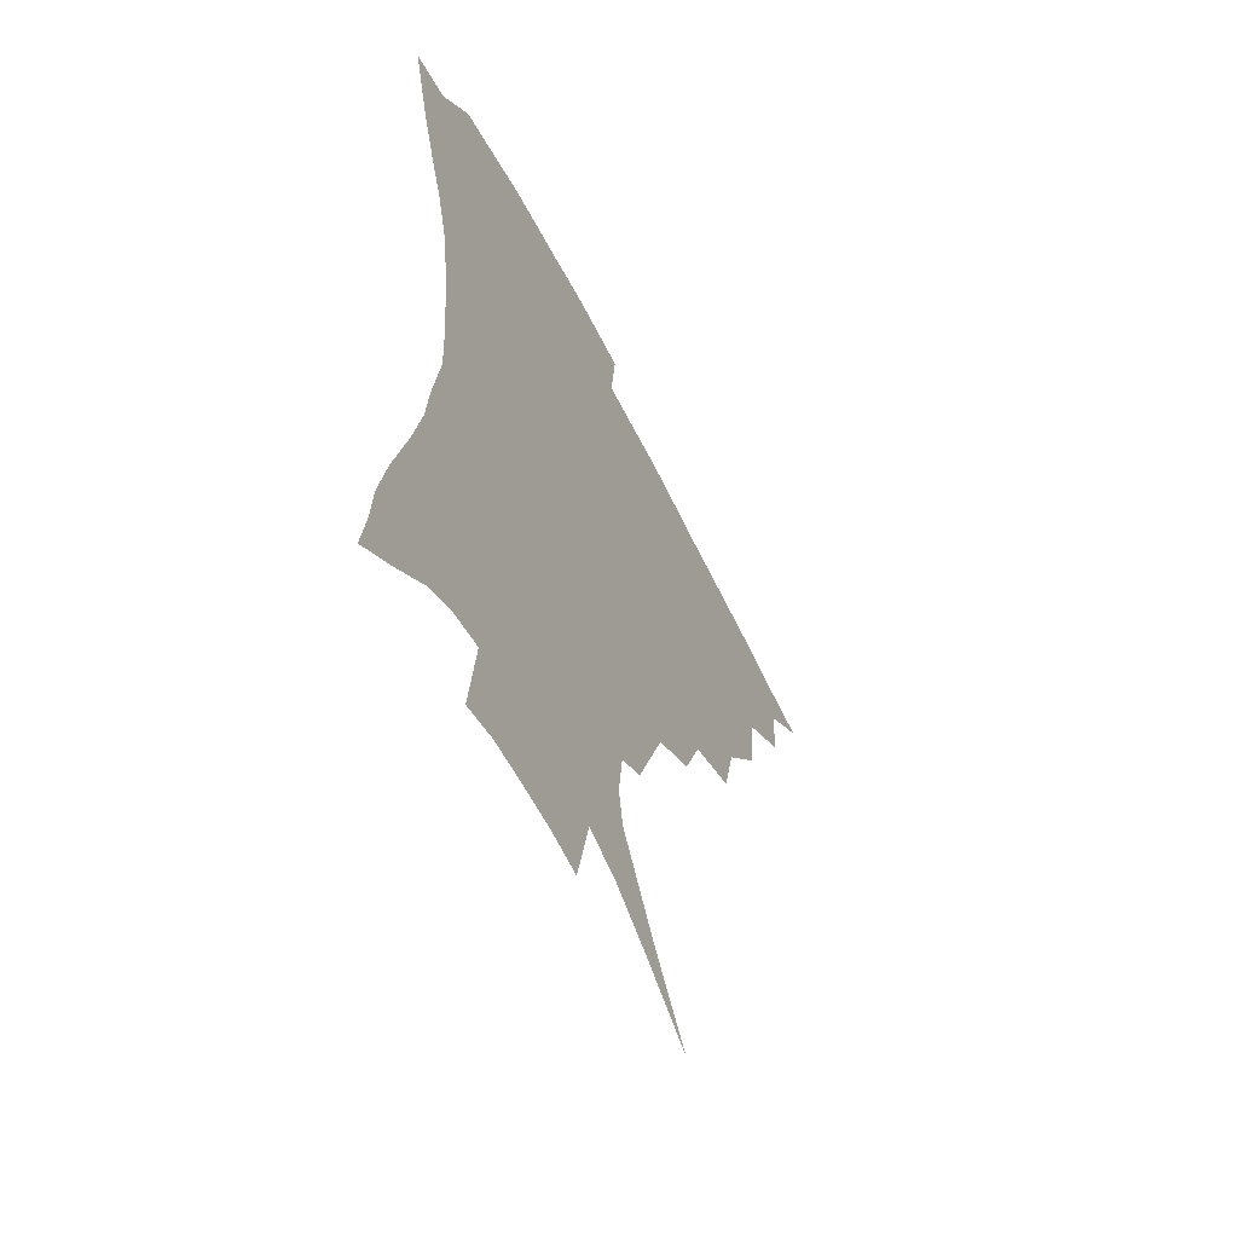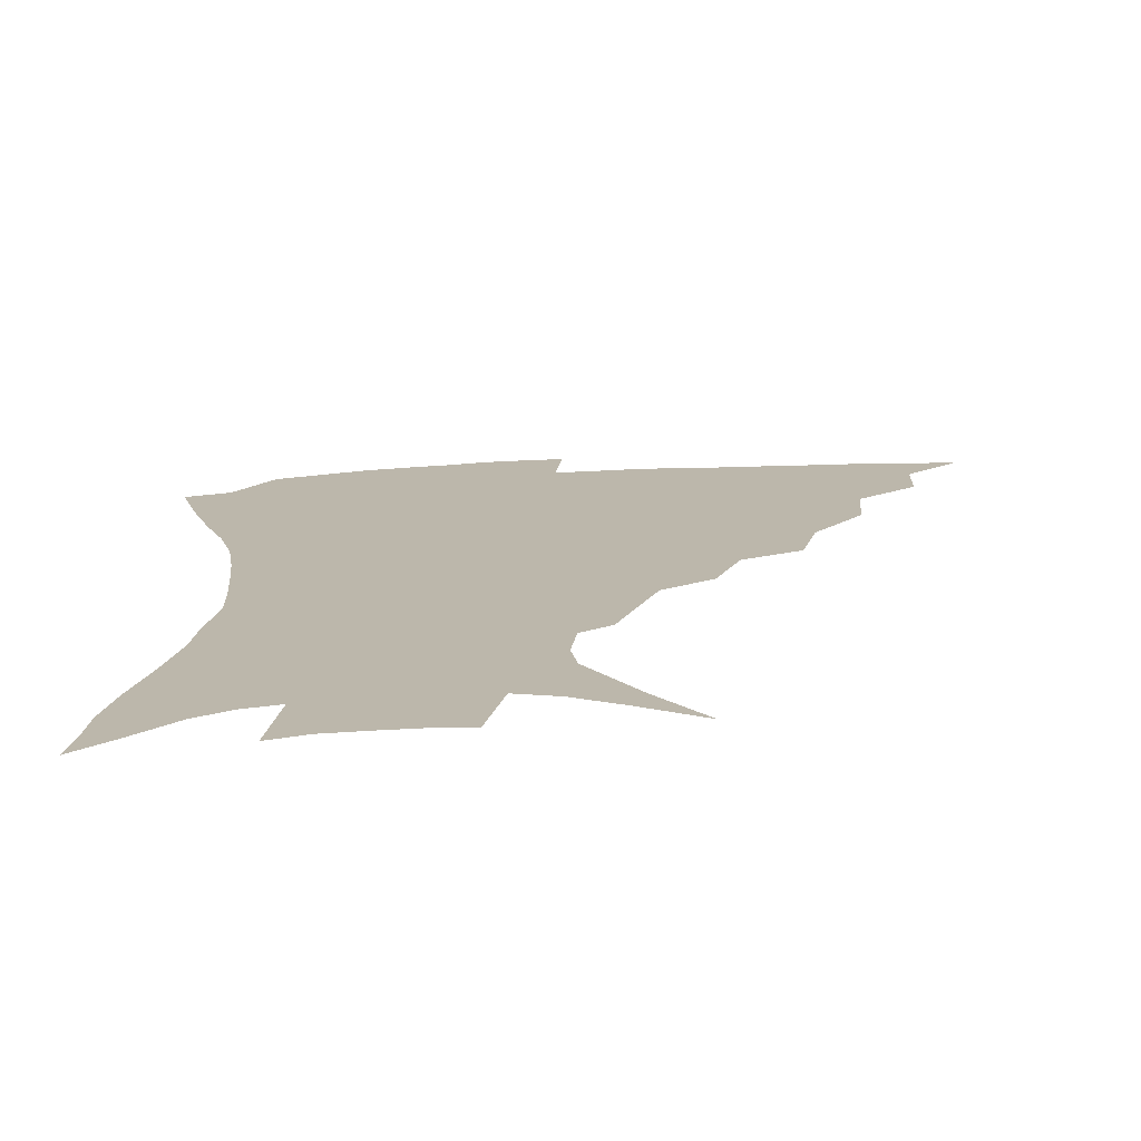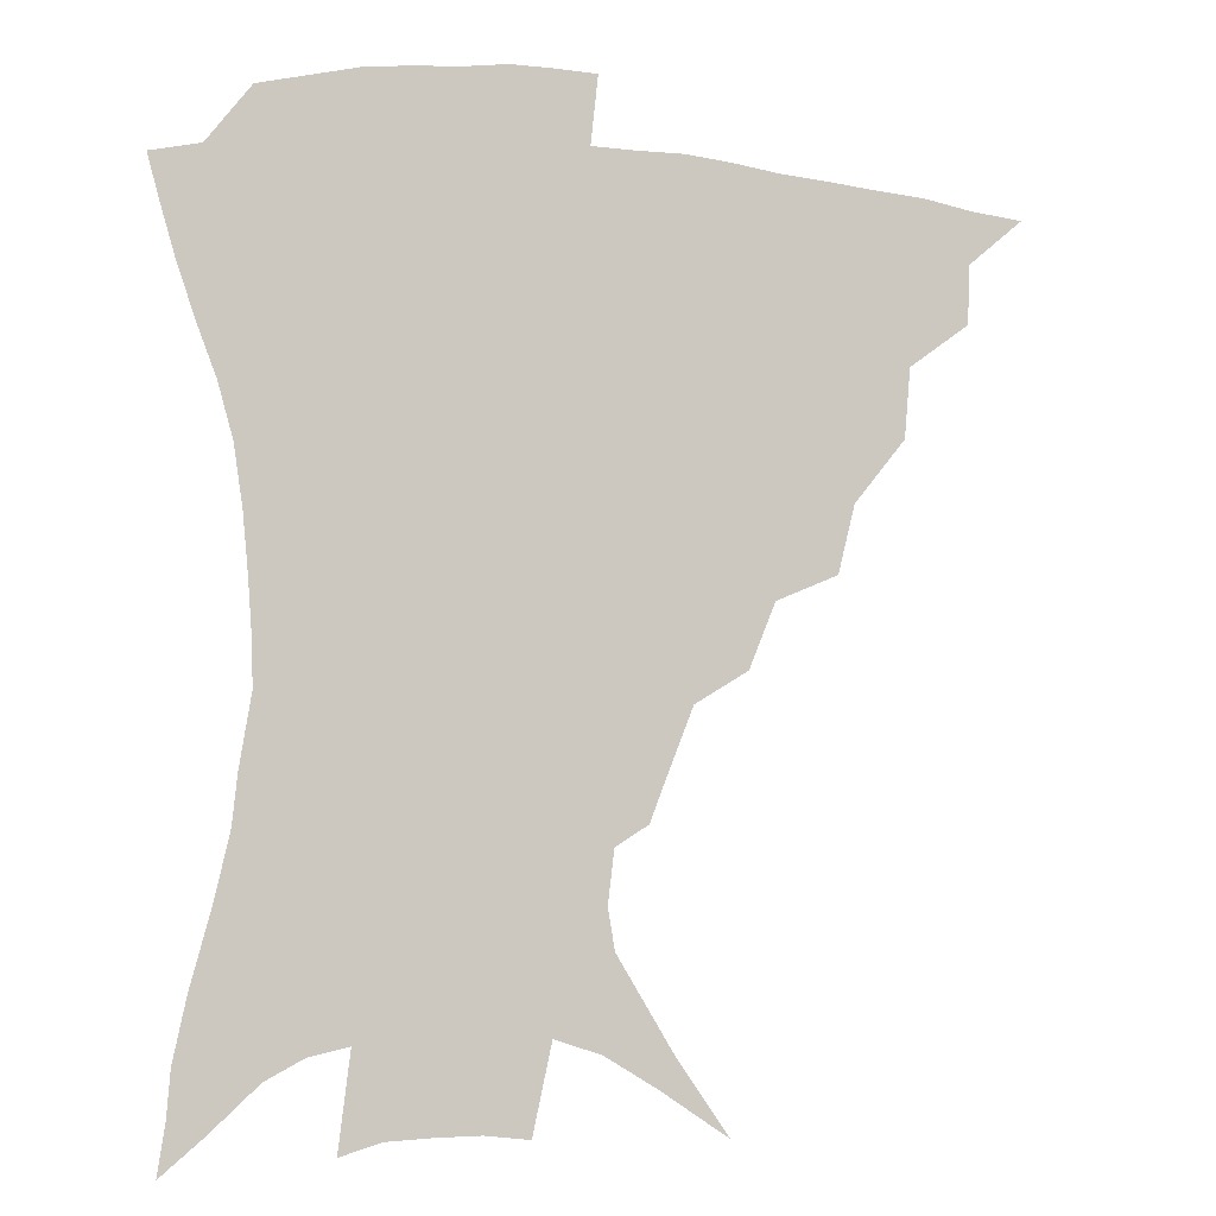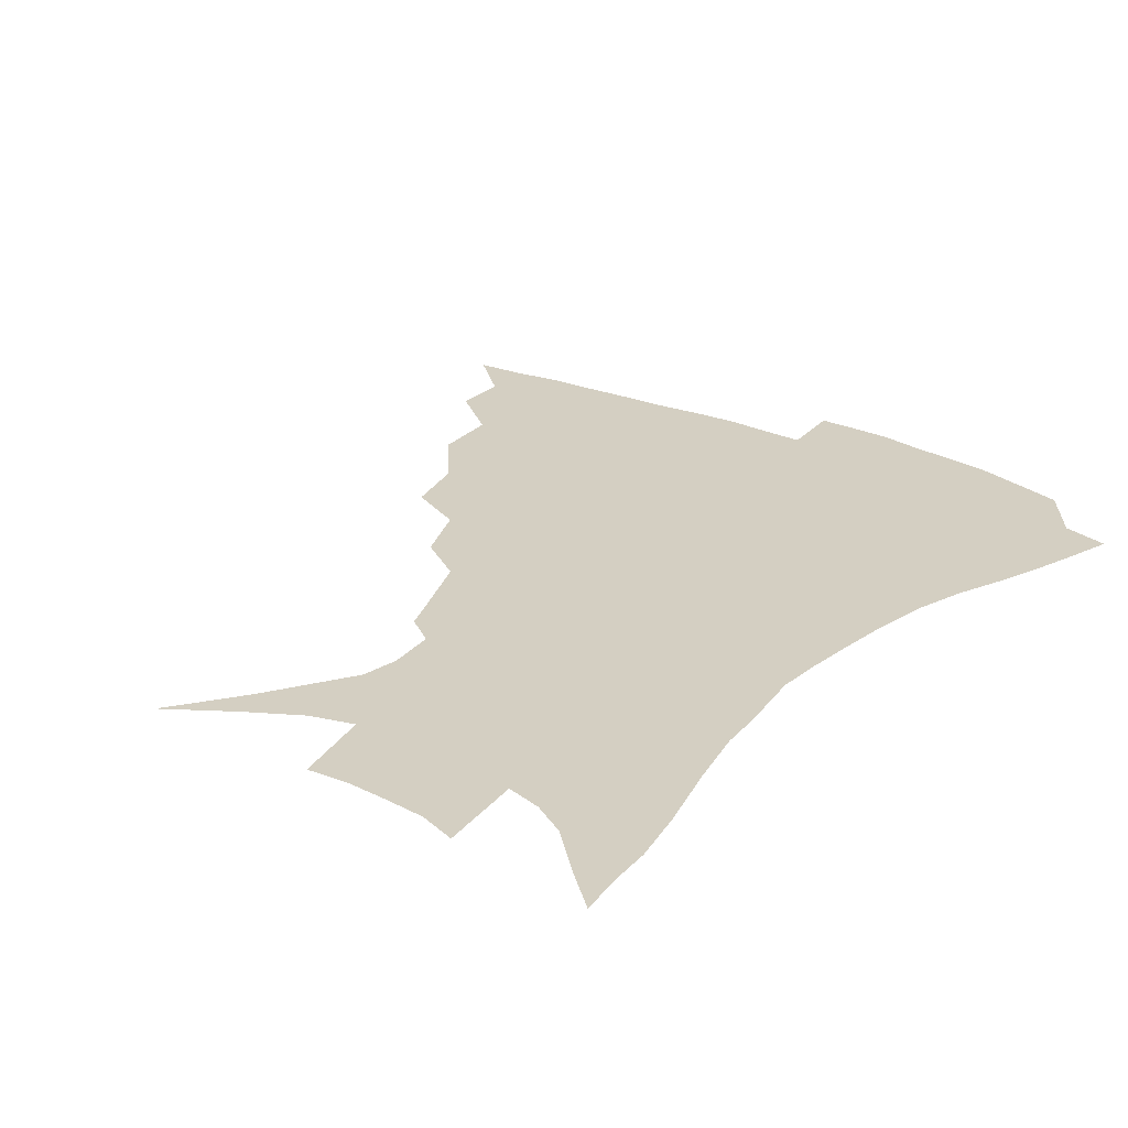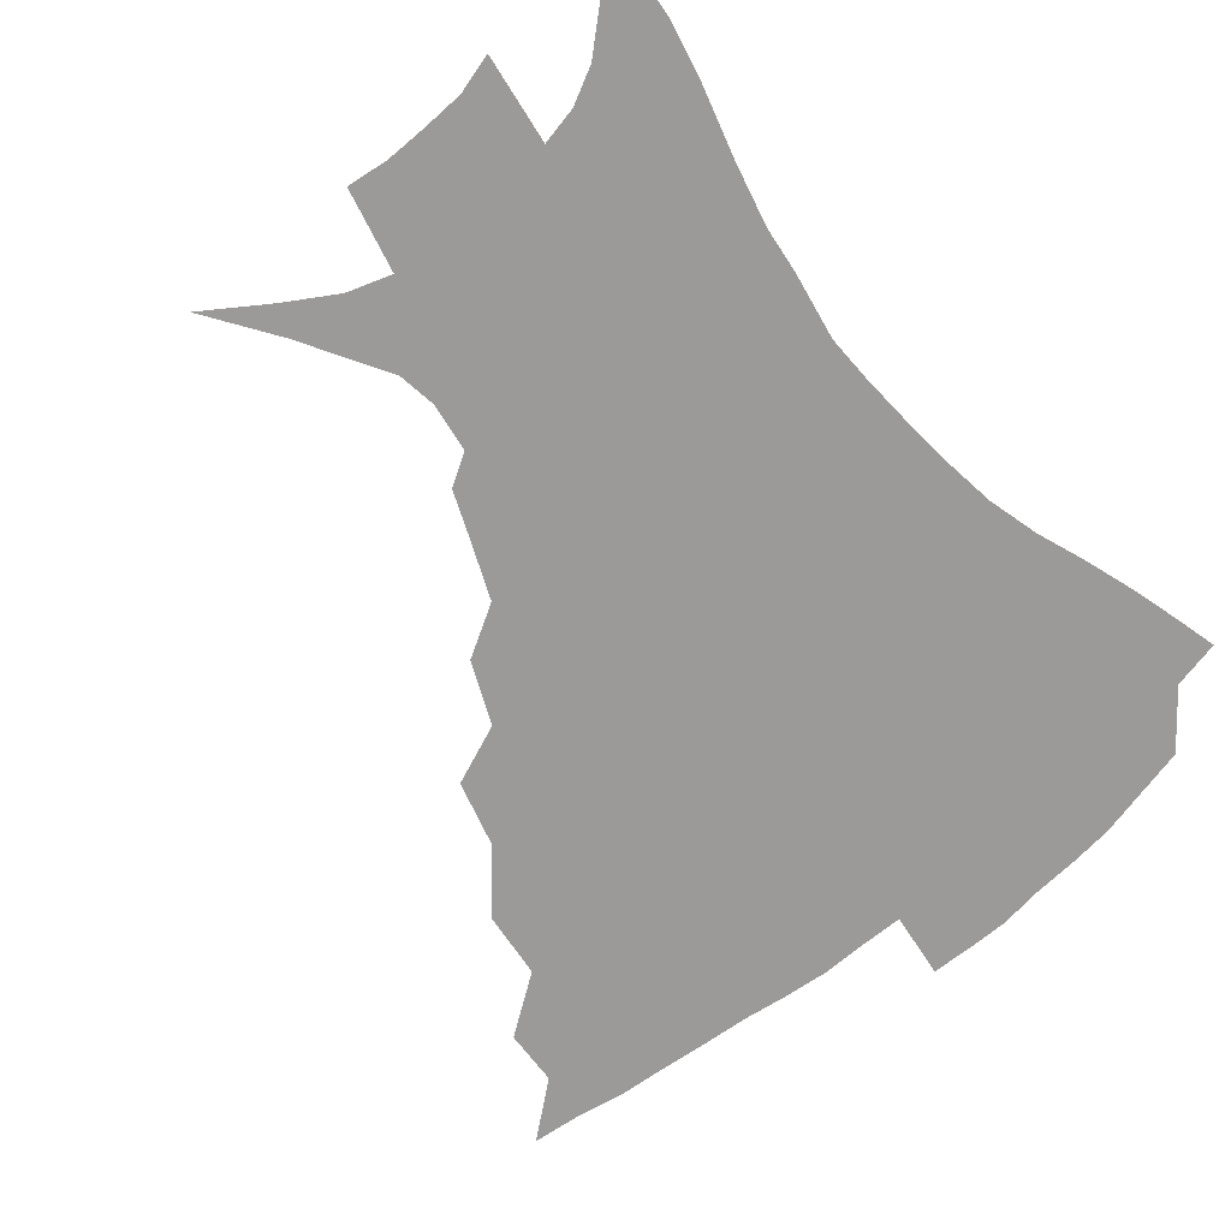
<metadata>
{"format":"obj","ext":"obj","renderer":"f3d","projection":"perspective","resolution":1024,"background":"white","views":[{"elev":-59.0,"azim":116.1,"up":"+Y"},{"elev":-75.1,"azim":-177.6,"up":"+Y"},{"elev":-7.5,"azim":160.4,"up":"+Y"},{"elev":25.7,"azim":37.0,"up":"+Z"},{"elev":-69.4,"azim":38.9,"up":"+Z"}]}
</metadata>
<code>
v 435.1 386.2 0
v 453.7 352.4 0
v 453 370.9 0
v 451.3 387.5 0
v 475.2 316.1 0
v 473.1 338 0
v 471.4 356.4 0
v 469.2 372.7 0
v 467.4 390.1 0
v 497.2 274.4 0
v 491.7 295.7 0
v 492.2 325.5 0
v 489.8 343.1 0
v 487.2 358.9 0
v 485 375 0
v 483.6 391 0
v 525.6 245.4 0
v 517.1 265.8 0
v 511.8 289.4 0
v 510.4 314.7 0
v 507.3 330.2 0
v 505 345.8 0
v 503 361.1 0
v 501.3 376.3 0
v 499.4 392.3 0
v 556.2 200.7 0
v 550.3 215.6 0
v 542.6 234.9 0
v 534.7 258.9 0
v 529.5 280.9 0
v 526 299.6 0
v 524.2 319.2 0
v 521.9 333.7 0
v 519.7 348.1 0
v 517.9 362.8 0
v 516.4 377.7 0
v 514.9 393.2 0
v 532 113 0
v 548.8 136.5 0
v 566.4 165 0
v 568.6 177.7 0
v 566.6 194 0
v 562 210.6 0
v 556.2 229.8 0
v 550.3 246.1 0
v 545.1 271 0
v 541.6 287.8 0
v 539.2 305.1 0
v 537.6 321.7 0
v 536 336 0
v 533.9 349.8 0
v 532.5 364.2 0
v 531.4 379 0
v 530 395 0
v 553.5 126.9 0
v 568.1 151.5 0
v 575.1 169.3 0
v 575.6 186.6 0
v 572.9 206.4 0
v 568.6 222.7 0
v 564 236.3 0
v 559.7 258.4 0
v 556 275.7 0
v 553.8 293.6 0
v 552.4 310.2 0
v 551.1 324.7 0
v 550.2 338 0
v 549.1 351.6 0
v 547 365.4 0
v 546.5 379.6 0
v 544.8 396.2 0
v 570.1 136.6 0
v 581.2 159.9 0
v 583.6 176.4 0
v 582.6 195.2 0
v 580.3 213.8 0
v 576.5 229.2 0
v 572.8 245.6 0
v 569.8 266 0
v 567.5 282.3 0
v 565.9 297.7 0
v 564.8 312 0
v 563.6 325.2 0
v 564.6 341 0
v 563.3 353 0
v 562.9 365.9 0
v 561 380.3 0
v 559.7 395.7 0
v 584.7 141.2 0
v 591.4 165.1 0
v 591.7 184.1 0
v 589.7 199.2 0
v 588.5 217.6 0
v 584.6 235.1 0
v 582.4 250.5 0
v 580 271.5 0
v 578.5 284.3 0
v 577.5 299.9 0
v 577.6 315.5 0
v 576.8 327.8 0
v 576.9 340.8 0
v 576.4 353.5 0
v 576.1 366.5 0
v 575.3 379.9 0
v 573.9 395.6 0
v 571.5 417.3 0
v 590.6 113.9 0
v 597.2 146.8 0
v 600.1 166.1 0
v 599.6 185.2 0
v 599.2 190.7 0
v 595.9 221 0
v 593.8 234.4 0
v 591.5 256.9 0
v 590.3 272.5 0
v 589.6 288.2 0
v 589.2 302.2 0
v 589.5 316.8 0
v 589.9 329.9 0
v 589.7 341.3 0
v 590 354.1 0
v 589.6 367 0
v 588.7 381.1 0
v 587.2 397.7 0
v 584.8 417.5 0
v 604.5 115.4 0
v 607.9 146.6 0
v 609.1 168.8 0
v 608.3 185.8 0
v 606.9 206.9 0
v 604.2 224.6 0
v 603 239.4 0
v 601.1 257.4 0
v 600.5 273.8 0
v 600.3 288 0
v 600.4 301.1 0
v 601 316.1 0
v 601.6 329 0
v 602.6 341.8 0
v 602.9 354.1 0
v 603.1 366.8 0
v 602.4 381.2 0
v 601.2 397.2 0
v 598.4 417.3 0
v 618.6 115 0
v 618.7 146.1 0
v 617.9 169.8 0
v 616.9 189.5 0
v 615.1 207.8 0
v 613.2 223.2 0
v 611.5 242.7 0
v 611 256.9 0
v 610.4 273.6 0
v 610.8 288.1 0
v 611.6 302.6 0
v 612.5 316.1 0
v 613.9 329.6 0
v 614.9 341.6 0
v 615.8 353.6 0
v 616.4 366.5 0
v 616.4 380.2 0
v 616 394.9 0
v 613 415 0
v 632.3 114.2 0
v 630.1 141.3 0
v 627.3 168 0
v 625.6 188.6 0
v 623.4 207.7 0
v 621.6 226.3 0
v 621.1 239.7 0
v 620.2 257.5 0
v 620.2 272.6 0
v 620.9 287.9 0
v 622.2 300.9 0
v 623.6 315.3 0
v 625.3 328.5 0
v 626.9 340.2 0
v 629.3 353.1 0
v 630.6 365.3 0
v 630.5 378.8 0
v 630.3 393.4 0
v 627.2 413.6 0
v 645.2 110.3 0
v 641.6 139.6 0
v 637.4 164.8 0
v 633.9 189.6 0
v 632.4 205.7 0
v 631 222 0
v 630.1 237.8 0
v 629.6 253.9 0
v 630.1 268.5 0
v 630.9 283.9 0
v 632.3 299 0
v 634.3 315.3 0
v 636.5 326.5 0
v 638.5 337.9 0
v 641.6 352.2 0
v 643.4 364 0
v 644.5 376.7 0
v 645.3 389.9 0
v 641.7 411.7 0
v 653.9 136.8 0
v 648.3 159.9 0
v 644.2 182.7 0
v 641.6 201.7 0
v 639.6 219.7 0
v 639 234.7 0
v 638.9 249.8 0
v 639.7 263.2 0
v 640.3 281.1 0
v 642 297.5 0
v 644.5 310.9 0
v 647.3 324.6 0
v 650.3 336.9 0
v 653.3 349.9 0
v 655.9 362.3 0
v 657.7 374.9 0
v 658.6 388.6 0
v 657 407.6 0
v 665.8 130.4 0
v 660.6 151.4 0
v 655 175.2 0
v 653 192 0
v 649.5 212.6 0
v 648.4 228.6 0
v 648.1 244.2 0
v 648.6 259.1 0
v 649.5 275.7 0
v 651.3 292 0
v 654.3 305.3 0
v 657.4 321.7 0
v 661.3 333.4 0
v 665 347.5 0
v 668.3 359.9 0
v 671.1 372.8 0
v 672.3 387.4 0
v 672.7 403.5 0
v 680.3 116.9 0
v 674.5 138.9 0
v 668.3 162.8 0
v 664.9 181.7 0
v 660.7 202.3 0
v 659.3 218.3 0
v 659.2 232.6 0
v 658.2 250.4 0
v 658.6 268.3 0
v 660.8 282.9 0
v 663.5 298.5 0
v 666.8 315.4 0
v 671.8 327.4 0
v 676.2 343.6 0
v 680.9 356.3 0
v 684.6 370.3 0
v 686.5 385.2 0
v 693.6 105.5 0
v 691.3 121 0
v 690.3 134.4 0
v 686.3 153.5 0
v 679.9 177.1 0
v 675.3 197.6 0
v 673.8 212.5 0
v 670.2 234.9 0
v 670.7 249.8 0
v 671.9 265.8 0
v 673.7 283.6 0
v 676.6 302.5 0
v 681.4 319.4 0
v 687.4 334.7 0
v 693.5 352.2 0
v 698 367.2 0
v 702 381.4 0
v 721 391 0
f 3 4 1
f 6 7 2
f 2 7 3
f 7 8 3
f 3 8 4
f 8 9 4
f 11 12 5
f 5 12 6
f 12 13 6
f 6 13 7
f 13 14 7
f 7 14 8
f 14 15 8
f 8 15 9
f 15 16 9
f 18 19 10
f 10 19 11
f 19 20 11
f 11 20 12
f 20 21 12
f 12 21 13
f 21 22 13
f 13 22 14
f 22 23 14
f 14 23 15
f 23 24 15
f 15 24 16
f 24 25 16
f 28 29 17
f 17 29 18
f 29 30 18
f 18 30 19
f 30 31 19
f 19 31 20
f 31 32 20
f 20 32 21
f 32 33 21
f 21 33 22
f 33 34 22
f 22 34 23
f 34 35 23
f 23 35 24
f 35 36 24
f 24 36 25
f 36 37 25
f 42 43 26
f 26 43 27
f 43 44 27
f 27 44 28
f 44 45 28
f 28 45 29
f 45 46 29
f 29 46 30
f 46 47 30
f 30 47 31
f 47 48 31
f 31 48 32
f 48 49 32
f 32 49 33
f 49 50 33
f 33 50 34
f 50 51 34
f 34 51 35
f 51 52 35
f 35 52 36
f 52 53 36
f 36 53 37
f 53 54 37
f 38 55 39
f 55 56 39
f 39 56 40
f 56 57 40
f 40 57 41
f 57 58 41
f 41 58 42
f 58 59 42
f 42 59 43
f 59 60 43
f 43 60 44
f 60 61 44
f 44 61 45
f 61 62 45
f 45 62 46
f 62 63 46
f 46 63 47
f 63 64 47
f 47 64 48
f 64 65 48
f 48 65 49
f 65 66 49
f 49 66 50
f 66 67 50
f 50 67 51
f 67 68 51
f 51 68 52
f 68 69 52
f 52 69 53
f 69 70 53
f 53 70 54
f 70 71 54
f 55 72 56
f 72 73 56
f 56 73 57
f 73 74 57
f 57 74 58
f 74 75 58
f 58 75 59
f 75 76 59
f 59 76 60
f 76 77 60
f 60 77 61
f 77 78 61
f 61 78 62
f 78 79 62
f 62 79 63
f 79 80 63
f 63 80 64
f 80 81 64
f 64 81 65
f 81 82 65
f 65 82 66
f 82 83 66
f 66 83 67
f 83 84 67
f 67 84 68
f 84 85 68
f 68 85 69
f 85 86 69
f 69 86 70
f 86 87 70
f 70 87 71
f 87 88 71
f 72 89 73
f 89 90 73
f 73 90 74
f 90 91 74
f 74 91 75
f 91 92 75
f 75 92 76
f 92 93 76
f 76 93 77
f 93 94 77
f 77 94 78
f 94 95 78
f 78 95 79
f 95 96 79
f 79 96 80
f 96 97 80
f 80 97 81
f 97 98 81
f 81 98 82
f 98 99 82
f 82 99 83
f 99 100 83
f 83 100 84
f 100 101 84
f 84 101 85
f 101 102 85
f 85 102 86
f 102 103 86
f 86 103 87
f 103 104 87
f 87 104 88
f 104 105 88
f 107 108 89
f 89 108 90
f 108 109 90
f 90 109 91
f 109 110 91
f 91 110 92
f 110 111 92
f 92 111 93
f 111 112 93
f 93 112 94
f 112 113 94
f 94 113 95
f 113 114 95
f 95 114 96
f 114 115 96
f 96 115 97
f 115 116 97
f 97 116 98
f 116 117 98
f 98 117 99
f 117 118 99
f 99 118 100
f 118 119 100
f 100 119 101
f 119 120 101
f 101 120 102
f 120 121 102
f 102 121 103
f 121 122 103
f 103 122 104
f 122 123 104
f 104 123 105
f 123 124 105
f 105 124 106
f 124 125 106
f 107 126 108
f 126 127 108
f 108 127 109
f 127 128 109
f 109 128 110
f 128 129 110
f 110 129 111
f 129 130 111
f 111 130 112
f 130 131 112
f 112 131 113
f 131 132 113
f 113 132 114
f 132 133 114
f 114 133 115
f 133 134 115
f 115 134 116
f 134 135 116
f 116 135 117
f 135 136 117
f 117 136 118
f 136 137 118
f 118 137 119
f 137 138 119
f 119 138 120
f 138 139 120
f 120 139 121
f 139 140 121
f 121 140 122
f 140 141 122
f 122 141 123
f 141 142 123
f 123 142 124
f 142 143 124
f 124 143 125
f 143 144 125
f 126 145 127
f 145 146 127
f 127 146 128
f 146 147 128
f 128 147 129
f 147 148 129
f 129 148 130
f 148 149 130
f 130 149 131
f 149 150 131
f 131 150 132
f 150 151 132
f 132 151 133
f 151 152 133
f 133 152 134
f 152 153 134
f 134 153 135
f 153 154 135
f 135 154 136
f 154 155 136
f 136 155 137
f 155 156 137
f 137 156 138
f 156 157 138
f 138 157 139
f 157 158 139
f 139 158 140
f 158 159 140
f 140 159 141
f 159 160 141
f 141 160 142
f 160 161 142
f 142 161 143
f 161 162 143
f 143 162 144
f 162 163 144
f 145 164 146
f 164 165 146
f 146 165 147
f 165 166 147
f 147 166 148
f 166 167 148
f 148 167 149
f 167 168 149
f 149 168 150
f 168 169 150
f 150 169 151
f 169 170 151
f 151 170 152
f 170 171 152
f 152 171 153
f 171 172 153
f 153 172 154
f 172 173 154
f 154 173 155
f 173 174 155
f 155 174 156
f 174 175 156
f 156 175 157
f 175 176 157
f 157 176 158
f 176 177 158
f 158 177 159
f 177 178 159
f 159 178 160
f 178 179 160
f 160 179 161
f 179 180 161
f 161 180 162
f 180 181 162
f 162 181 163
f 181 182 163
f 164 183 165
f 183 184 165
f 165 184 166
f 184 185 166
f 166 185 167
f 185 186 167
f 167 186 168
f 186 187 168
f 168 187 169
f 187 188 169
f 169 188 170
f 188 189 170
f 170 189 171
f 189 190 171
f 171 190 172
f 190 191 172
f 172 191 173
f 191 192 173
f 173 192 174
f 192 193 174
f 174 193 175
f 193 194 175
f 175 194 176
f 194 195 176
f 176 195 177
f 195 196 177
f 177 196 178
f 196 197 178
f 178 197 179
f 197 198 179
f 179 198 180
f 198 199 180
f 180 199 181
f 199 200 181
f 181 200 182
f 200 201 182
f 184 202 185
f 202 203 185
f 185 203 186
f 203 204 186
f 186 204 187
f 204 205 187
f 187 205 188
f 205 206 188
f 188 206 189
f 206 207 189
f 189 207 190
f 207 208 190
f 190 208 191
f 208 209 191
f 191 209 192
f 209 210 192
f 192 210 193
f 210 211 193
f 193 211 194
f 211 212 194
f 194 212 195
f 212 213 195
f 195 213 196
f 213 214 196
f 196 214 197
f 214 215 197
f 197 215 198
f 215 216 198
f 198 216 199
f 216 217 199
f 199 217 200
f 217 218 200
f 200 218 201
f 218 219 201
f 202 220 203
f 220 221 203
f 203 221 204
f 221 222 204
f 204 222 205
f 222 223 205
f 205 223 206
f 223 224 206
f 206 224 207
f 224 225 207
f 207 225 208
f 225 226 208
f 208 226 209
f 226 227 209
f 209 227 210
f 227 228 210
f 210 228 211
f 228 229 211
f 211 229 212
f 229 230 212
f 212 230 213
f 230 231 213
f 213 231 214
f 231 232 214
f 214 232 215
f 232 233 215
f 215 233 216
f 233 234 216
f 216 234 217
f 234 235 217
f 217 235 218
f 235 236 218
f 218 236 219
f 236 237 219
f 220 238 221
f 238 239 221
f 221 239 222
f 239 240 222
f 222 240 223
f 240 241 223
f 223 241 224
f 241 242 224
f 224 242 225
f 242 243 225
f 225 243 226
f 243 244 226
f 226 244 227
f 244 245 227
f 227 245 228
f 245 246 228
f 228 246 229
f 246 247 229
f 229 247 230
f 247 248 230
f 230 248 231
f 248 249 231
f 231 249 232
f 249 250 232
f 232 250 233
f 250 251 233
f 233 251 234
f 251 252 234
f 234 252 235
f 252 253 235
f 235 253 236
f 253 254 236
f 236 254 237
f 238 255 239
f 255 256 239
f 239 256 240
f 256 257 240
f 240 257 241
f 257 258 241
f 241 258 242
f 258 259 242
f 242 259 243
f 259 260 243
f 243 260 244
f 260 261 244
f 244 261 245
f 261 262 245
f 245 262 246
f 262 263 246
f 246 263 247
f 263 264 247
f 247 264 248
f 264 265 248
f 248 265 249
f 265 266 249
f 249 266 250
f 266 267 250
f 250 267 251
f 267 268 251
f 251 268 252
f 268 269 252
f 252 269 253
f 269 270 253
f 253 270 254
f 270 271 254

</code>
